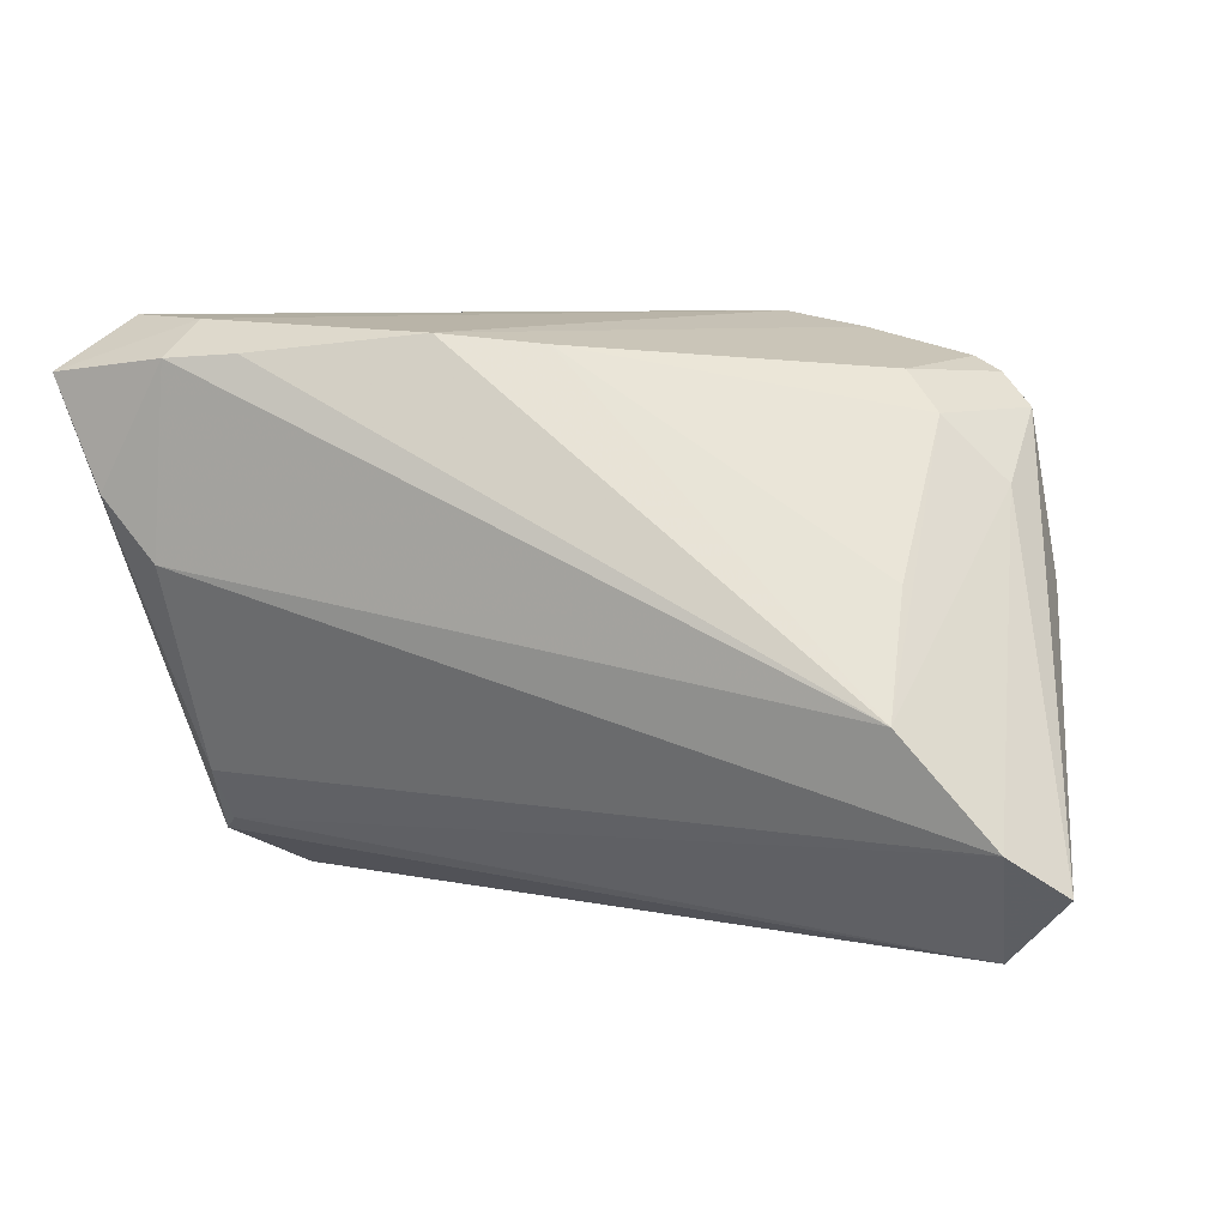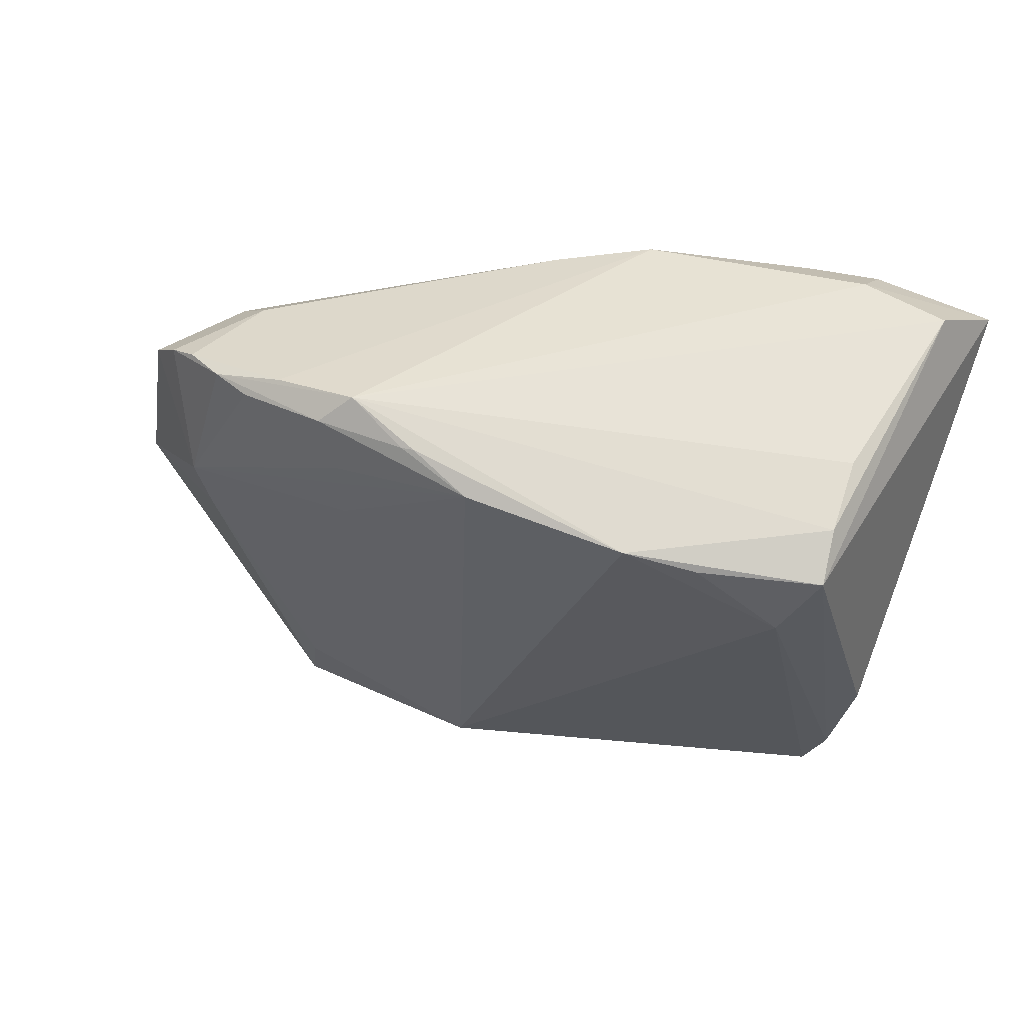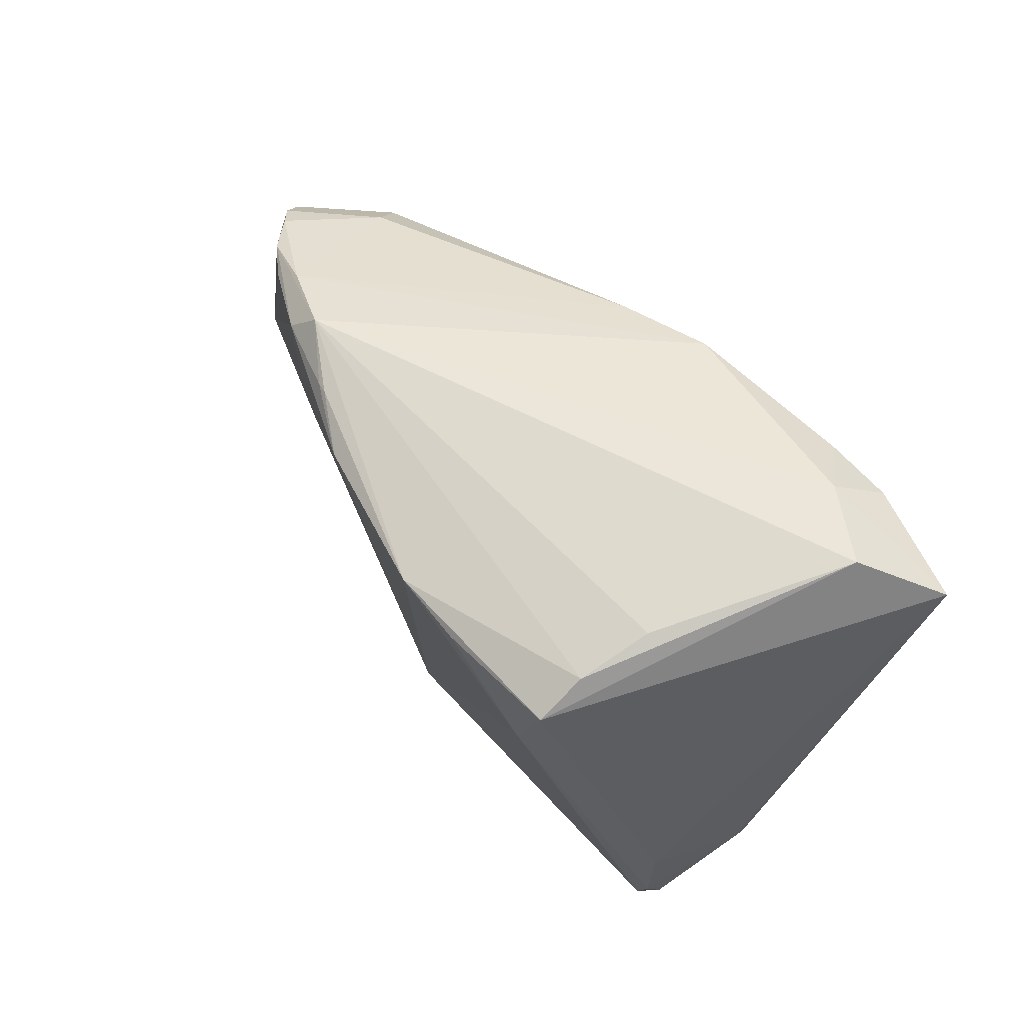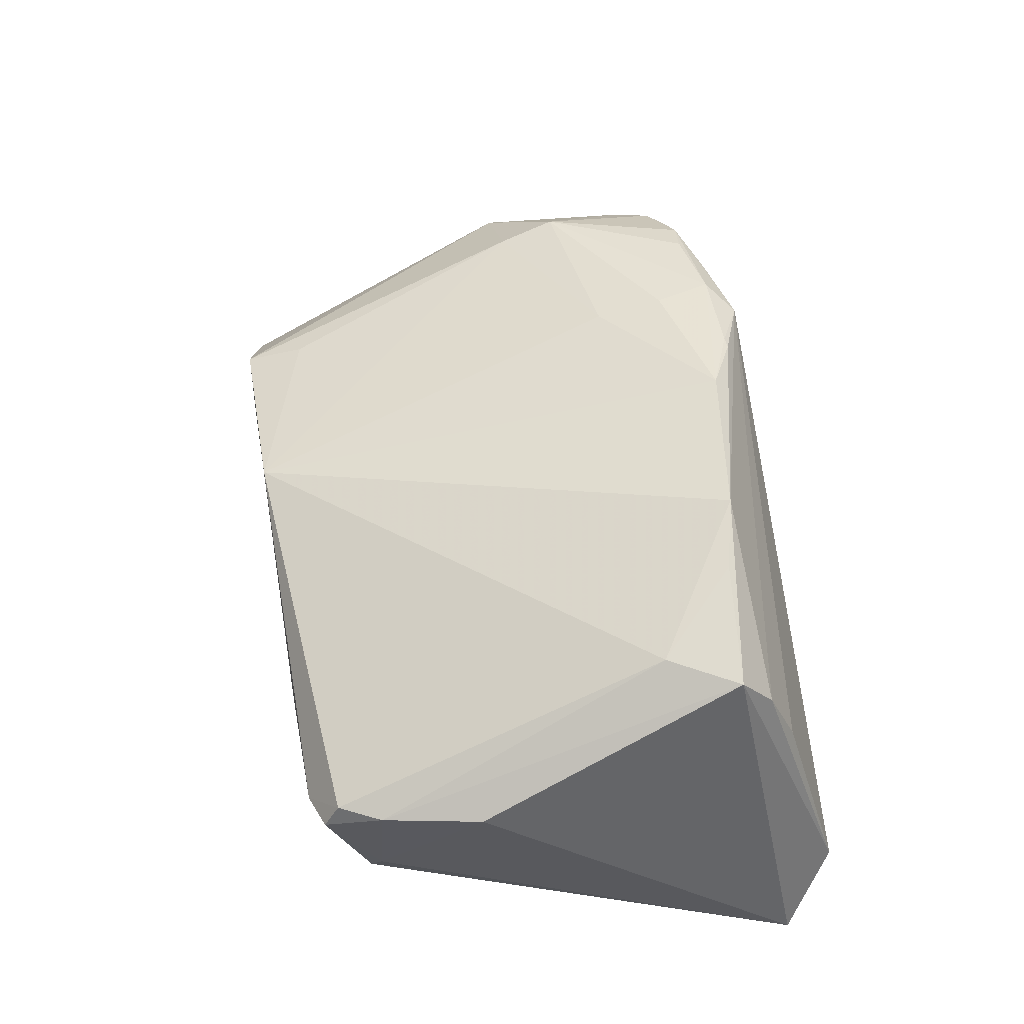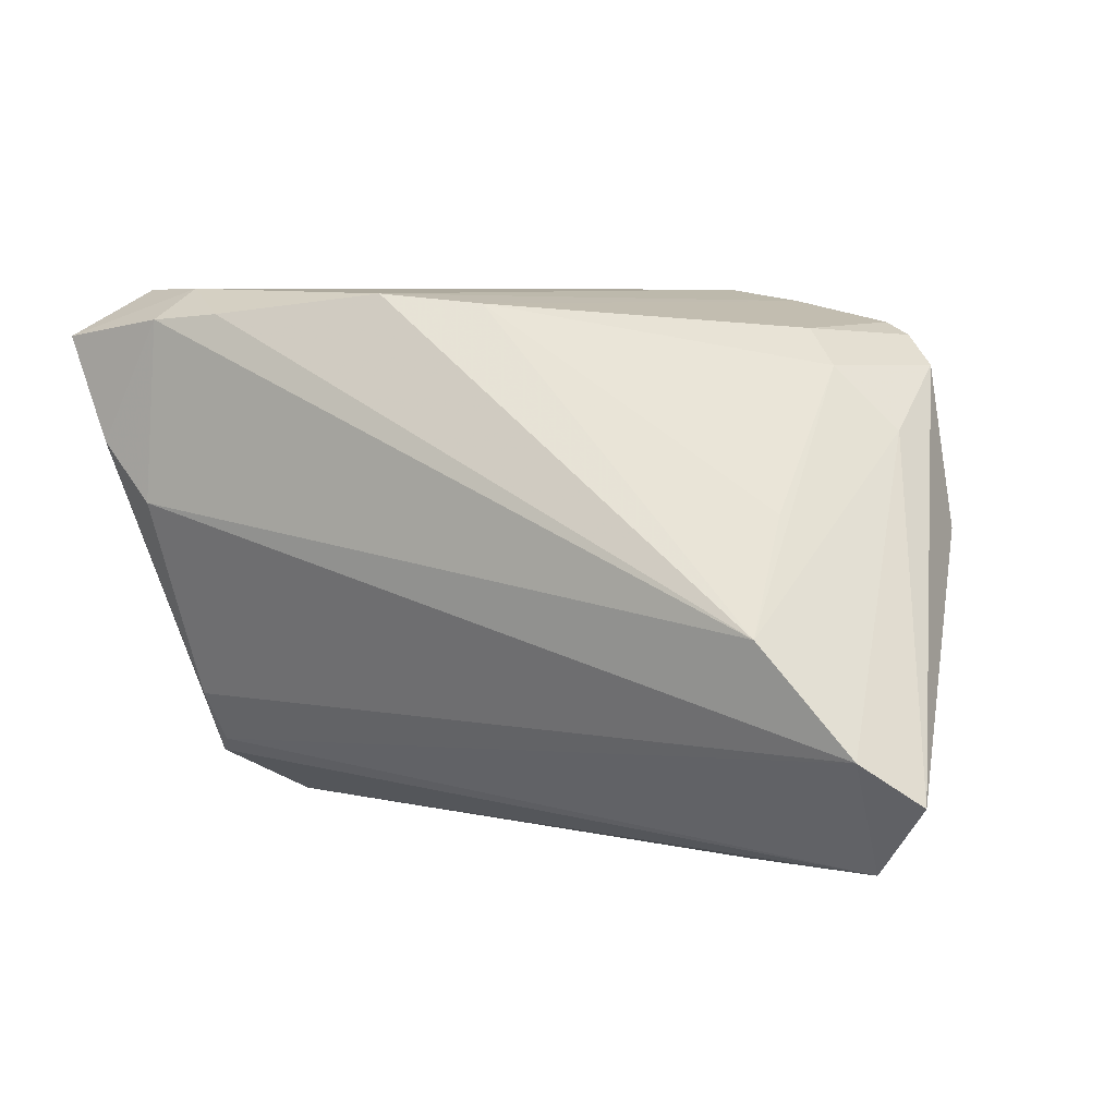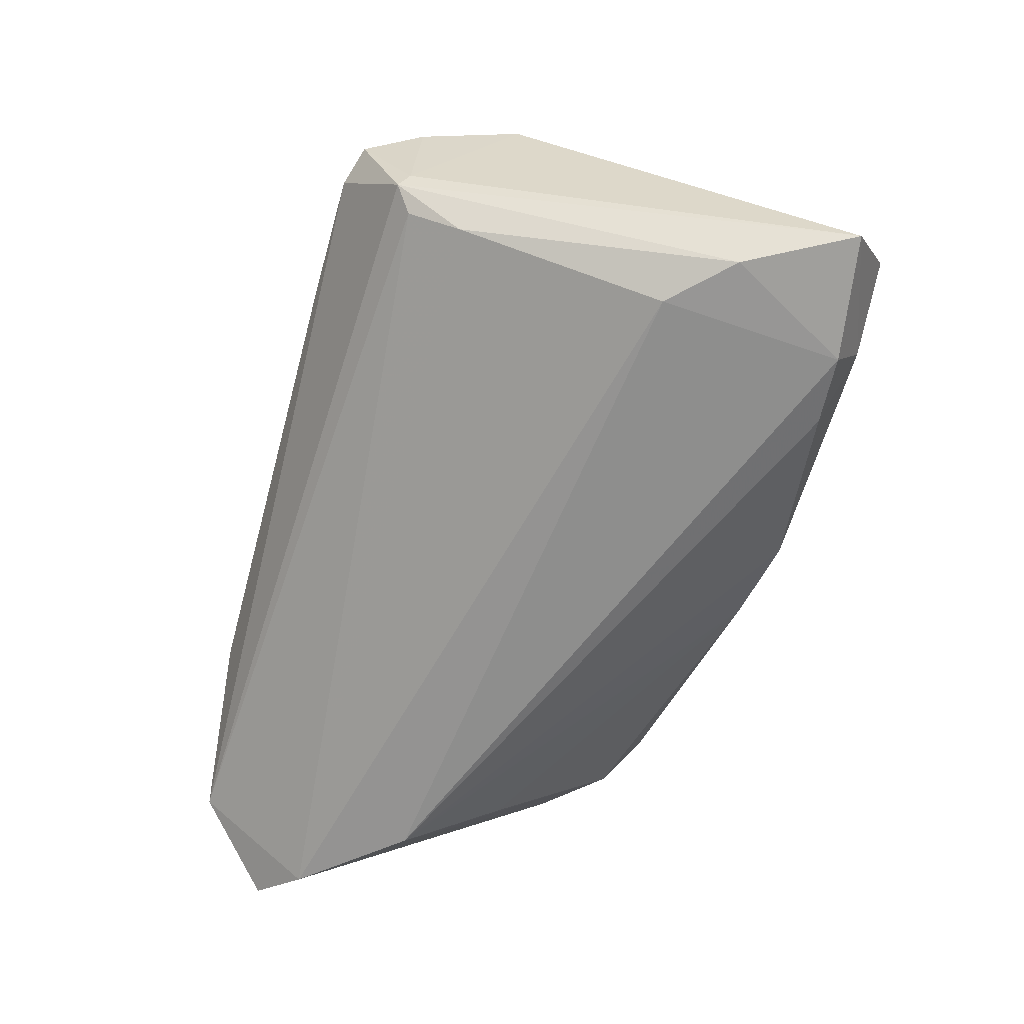
<metadata>
{"format":"obj","ext":"obj","renderer":"f3d","projection":"perspective","resolution":1024,"background":"white","views":[{"elev":9.9,"azim":-159.0,"up":"+Y"},{"elev":43.5,"azim":17.2,"up":"+Y"},{"elev":48.0,"azim":60.9,"up":"+Y"},{"elev":54.5,"azim":79.7,"up":"+Z"},{"elev":5.6,"azim":-149.9,"up":"+Y"},{"elev":-64.9,"azim":75.0,"up":"+Z"}]}
</metadata>
<code>
v -0.01769 0.0306 0.02246
v -0.01376 0.0339 0.02069
v -0.03326 0.02877 0.001957
v -0.02703 -0.02619 0.009698
v -0.0574 -0.02211 -0.02119
v -0.04579 0.02443 0.008859
v -0.0457 0.01701 -0.0007689
v -0.01564 0.01505 0.02122
v 0.04334 -0.01835 -0.01707
v 0.04598 -0.02562 -0.008625
v 0.04036 0.01163 0.02182
v 0.04489 -0.0321 0.002093
v -0.05103 -0.01715 -0.02523
v -0.0492 -0.0318 -0.0142
v -0.02427 0.03229 0.01846
v -0.03322 0.03016 0.01737
v -0.006484 0.03038 0.02384
v -0.04012 -0.03219 -0.004352
v 0.05217 0.03391 -0.01534
v 0.0439 0.007051 -0.02688
v -0.004963 0.03046 0.02385
v -0.01587 0.02352 0.02256
v 0.03065 0.02163 0.02525
v -0.03724 0.005426 0.01547
v 0.0475 -0.02498 0.00596
v 0.001071 0.03168 -0.01604
v 0.04506 -0.02695 -0.01077
v -0.03808 0.02954 0.01402
v 0.01288 0.03289 -0.02041
v 0.04457 -0.03015 0.005469
v -0.02948 -0.03391 -0.005549
v 0.02198 0.02384 0.02688
v -0.03856 0.01263 0.0169
v 0.04011 -0.03367 0.0008475
v -0.004182 -0.03354 0.01193
v 0.03356 0.03052 -0.0257
v -0.02864 0.02956 0.01937
v 0.002249 0.02684 0.02623
v 0.04546 0.02786 0.007724
v 0.04524 0.02018 0.0215
v 0.02402 -0.03391 -2.72e-05
v 0.05089 0.01455 -0.02647
v 0.04259 -0.02481 -0.01347
v 0.05074 -0.01282 0.007549
v 0.04508 0.02434 0.01618
v 0.0574 0.02789 -0.02516
v -0.03815 0.008124 -0.01694
v -0.04951 0.005419 0.00681
v -0.03812 0.02443 -0.002188
v -0.02875 -0.0335 0.006954
v -0.04166 0.028 0.01215
v 0.04135 0.03383 -0.01992
v -0.03977 -0.004597 -0.02688
v 0.04226 0.02989 -0.02688
f 13 14 5
f 13 20 9
f 5 14 48
f 46 40 44
f 32 35 11
f 11 35 30
f 9 20 42
f 46 27 42
f 42 27 9
f 43 13 9
f 9 27 43
f 14 13 43
f 43 27 14
f 38 35 32
f 10 27 46
f 46 44 10
f 23 40 32
f 32 11 23
f 23 11 40
f 25 44 40
f 40 11 25
f 25 11 30
f 25 10 44
f 5 48 6
f 2 39 19
f 19 40 46
f 45 2 32
f 45 39 2
f 32 40 45
f 40 19 45
f 45 19 39
f 32 2 21
f 21 38 32
f 51 6 33
f 33 6 48
f 18 48 14
f 14 27 34
f 34 31 14
f 30 35 34
f 3 6 51
f 3 49 6
f 2 19 52
f 52 29 2
f 52 19 46
f 35 38 8
f 38 33 8
f 50 31 35
f 48 18 50
f 14 31 50
f 50 18 14
f 30 34 12
f 12 34 27
f 27 10 12
f 12 25 30
f 10 25 12
f 35 31 41
f 41 34 35
f 31 34 41
f 20 13 53
f 7 13 5
f 5 6 7
f 6 49 7
f 7 53 13
f 49 53 7
f 2 29 15
f 49 3 26
f 29 53 26
f 26 15 29
f 3 15 26
f 54 52 46
f 46 42 54
f 54 42 20
f 20 53 54
f 4 50 35
f 24 33 48
f 48 50 24
f 50 4 24
f 24 4 35
f 35 8 24
f 24 8 33
f 22 33 38
f 38 1 22
f 22 1 33
f 17 21 2
f 2 1 17
f 38 21 17
f 17 1 38
f 51 33 16
f 16 1 2
f 2 15 16
f 28 3 51
f 28 15 3
f 51 16 28
f 28 16 15
f 47 53 49
f 49 26 47
f 47 26 53
f 29 52 36
f 52 54 36
f 36 53 29
f 36 54 53
f 33 1 37
f 37 16 33
f 1 16 37

</code>
